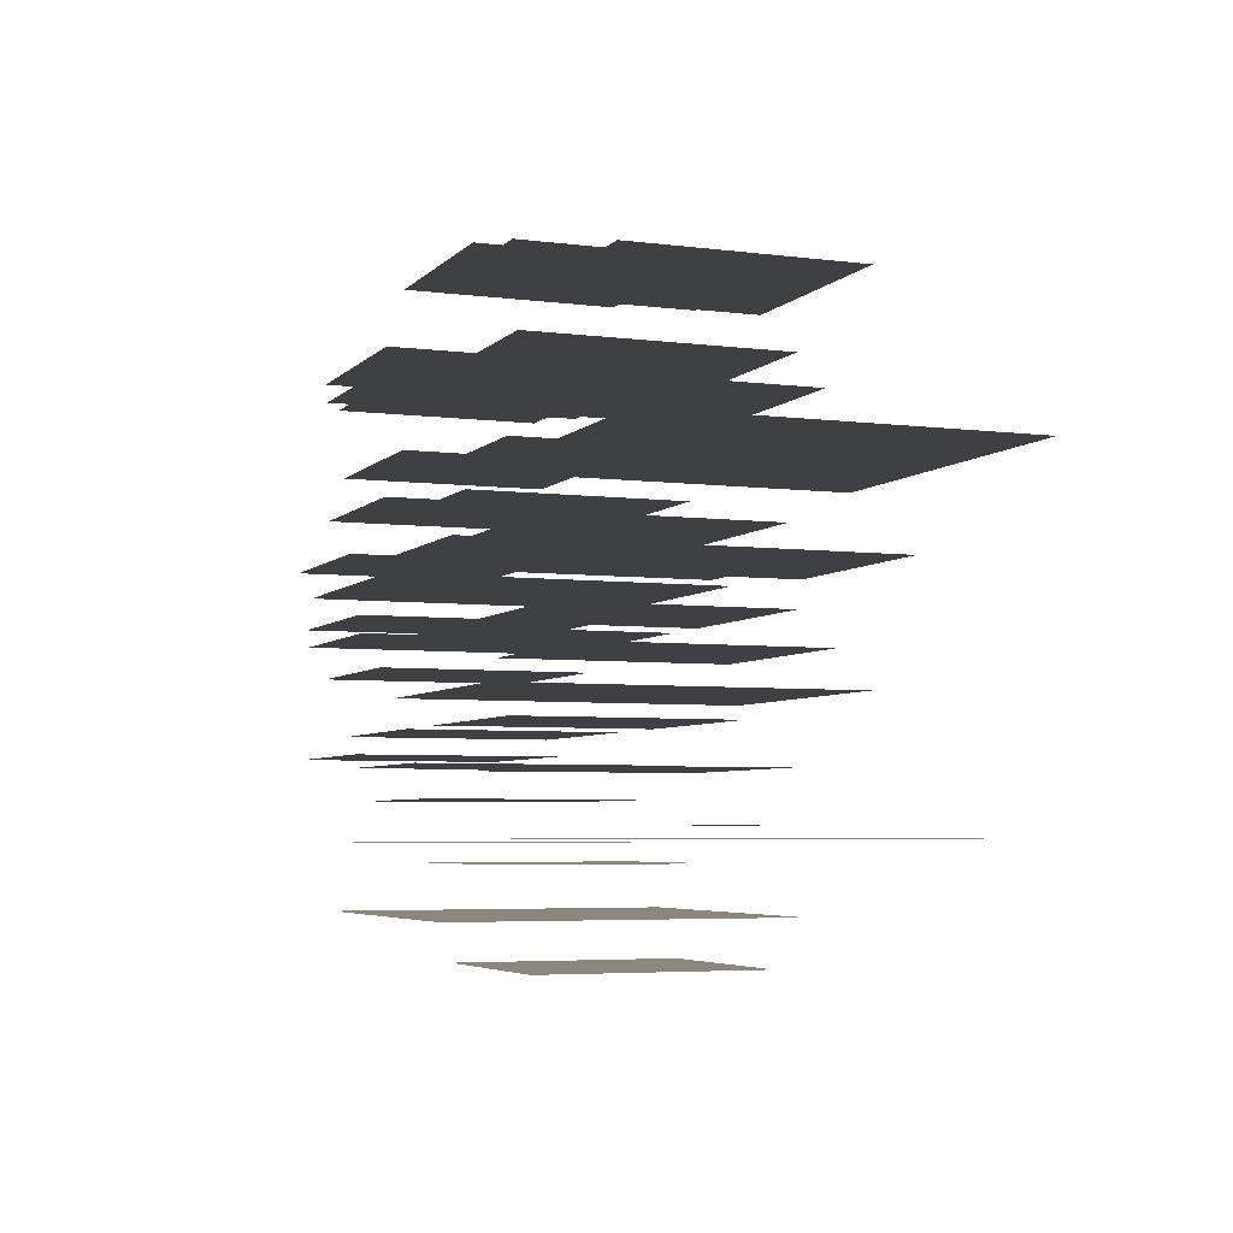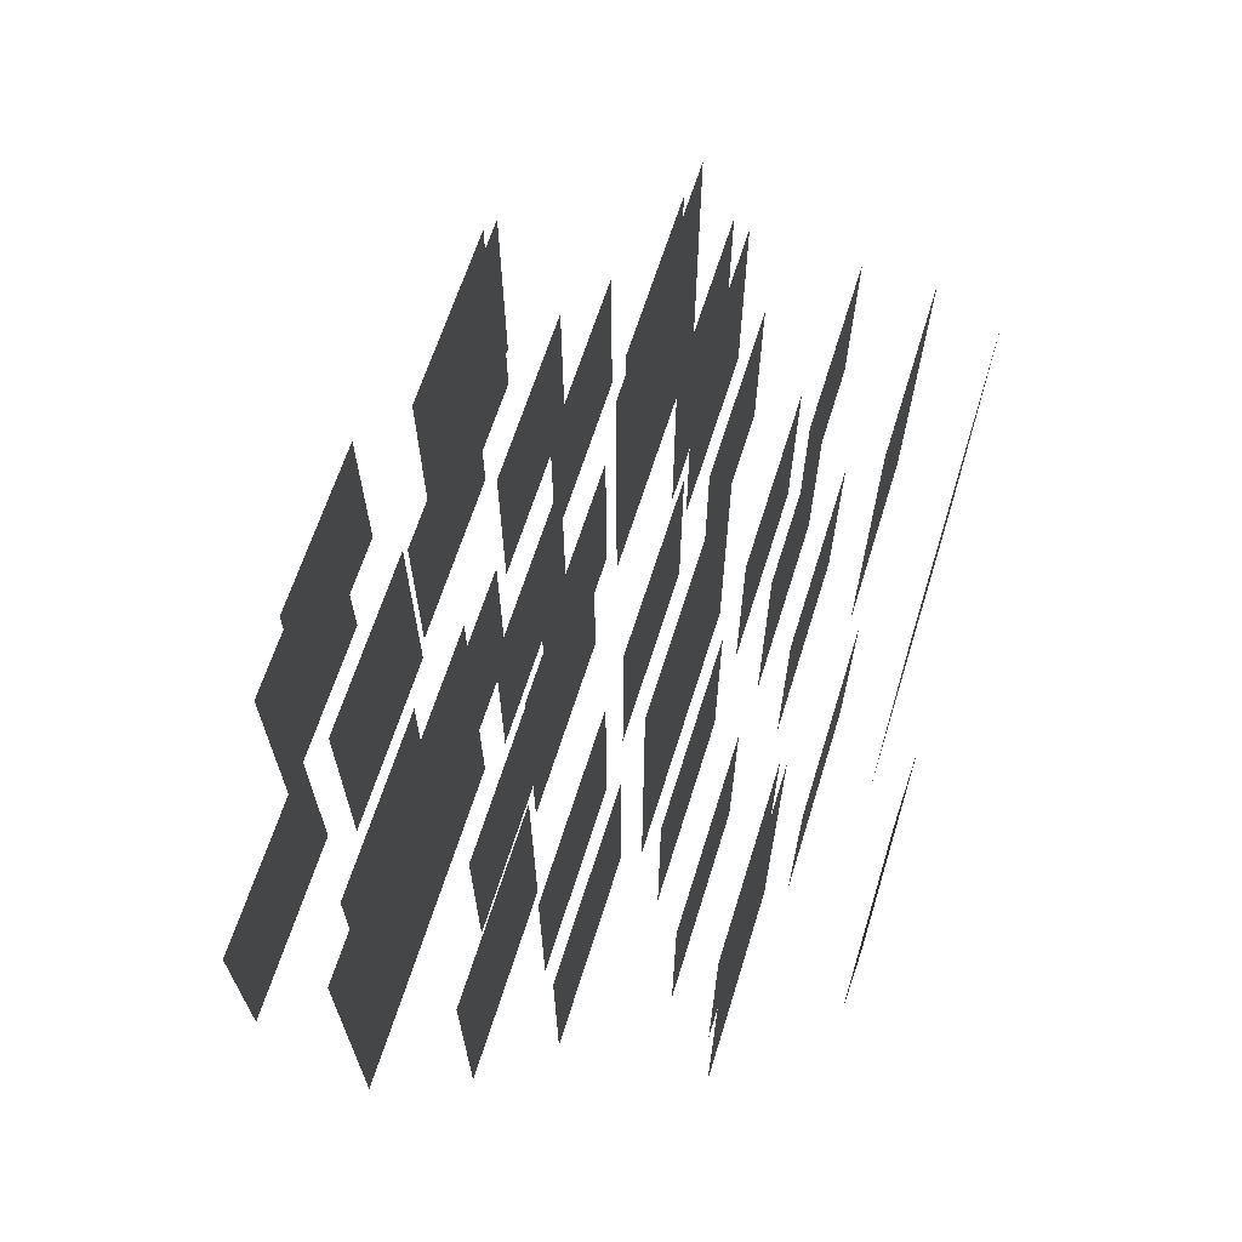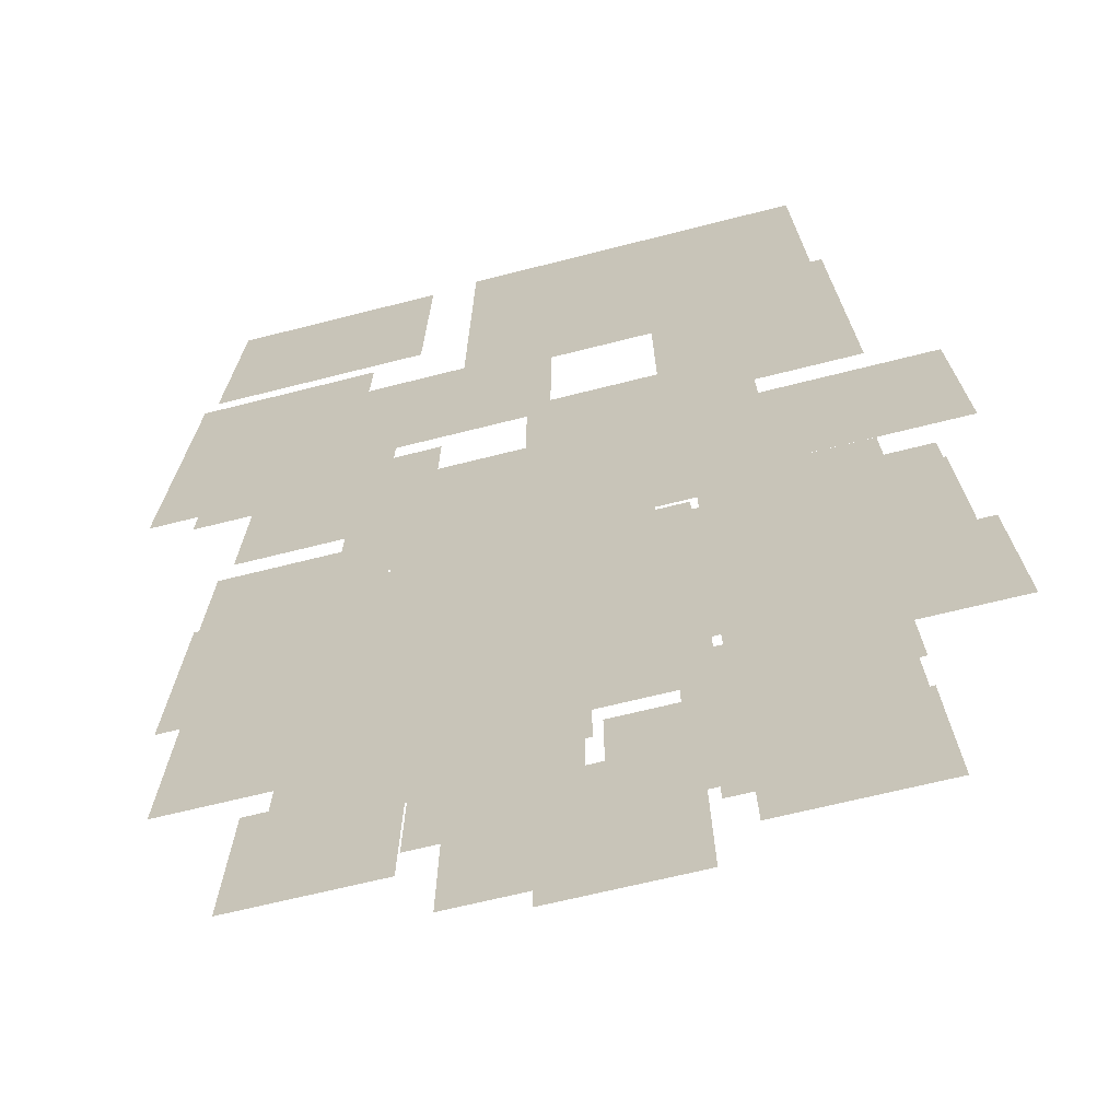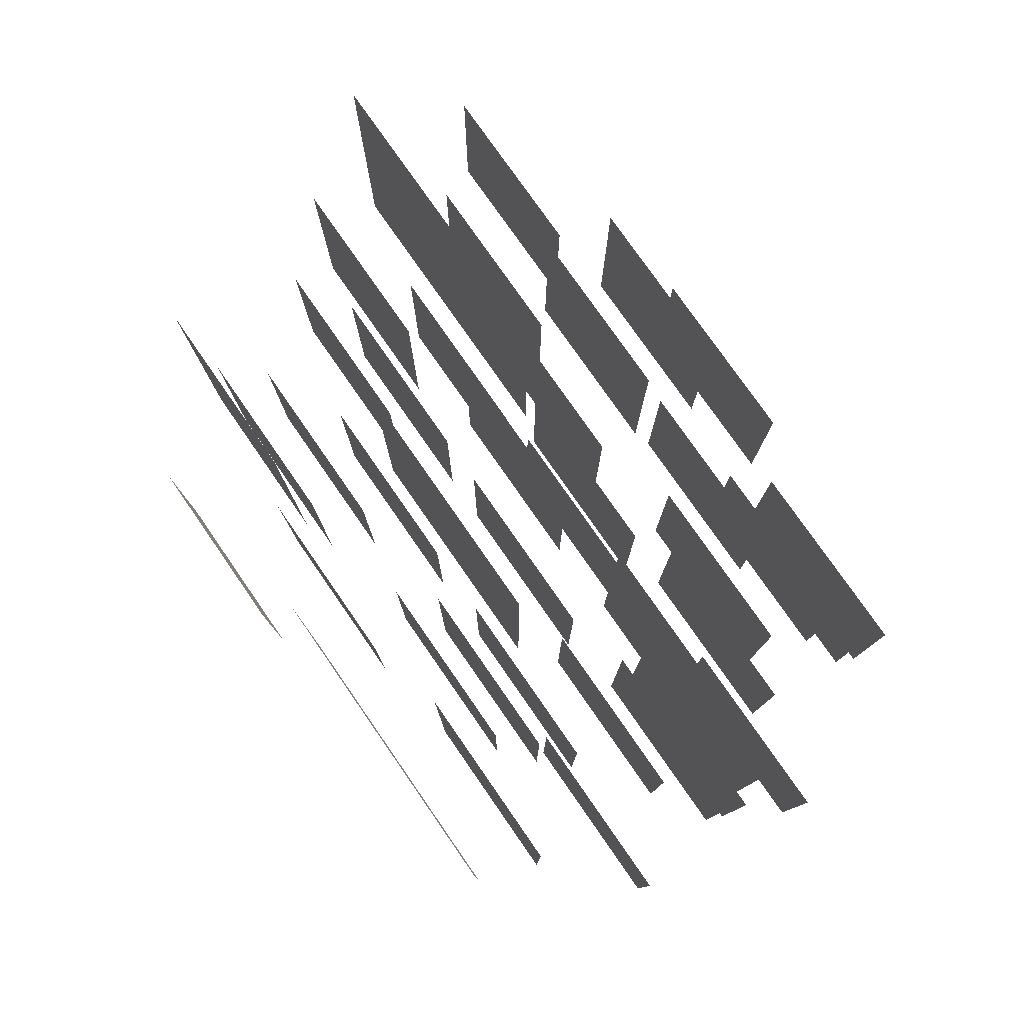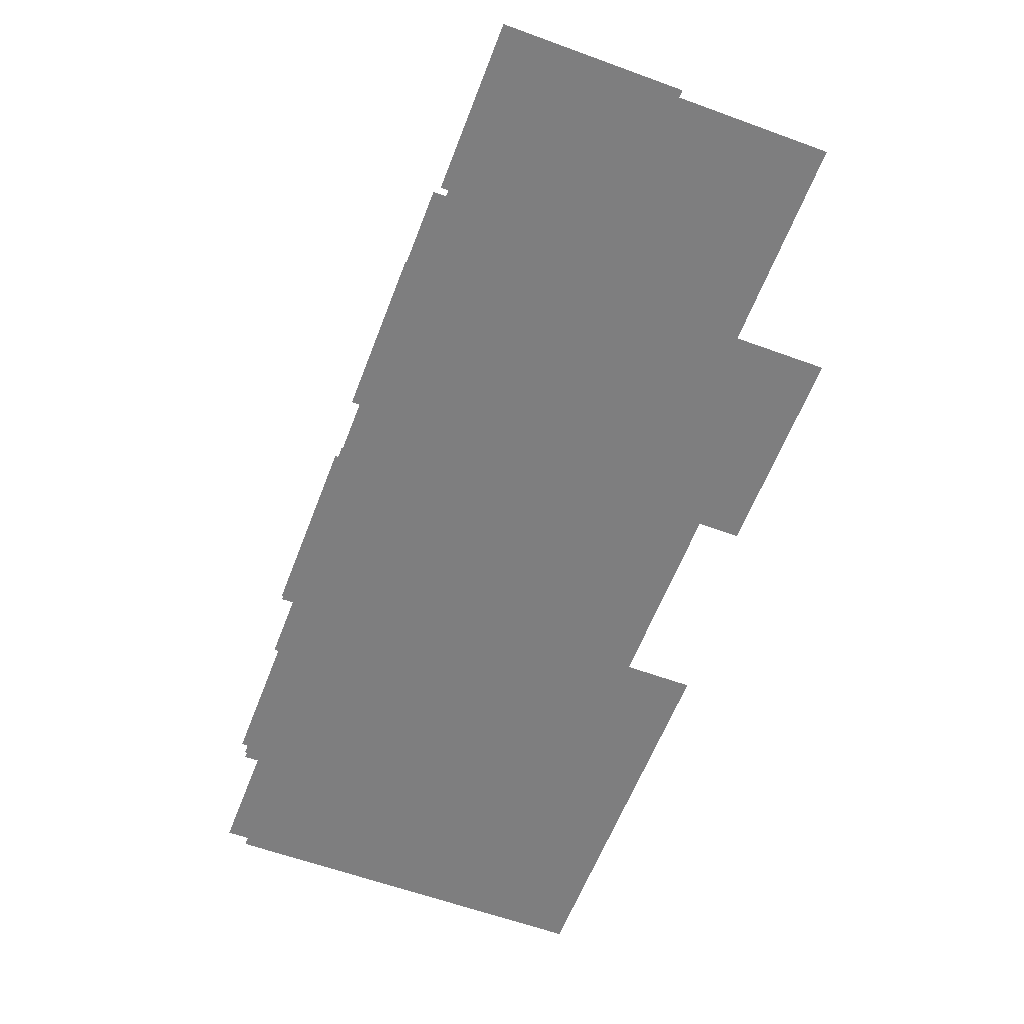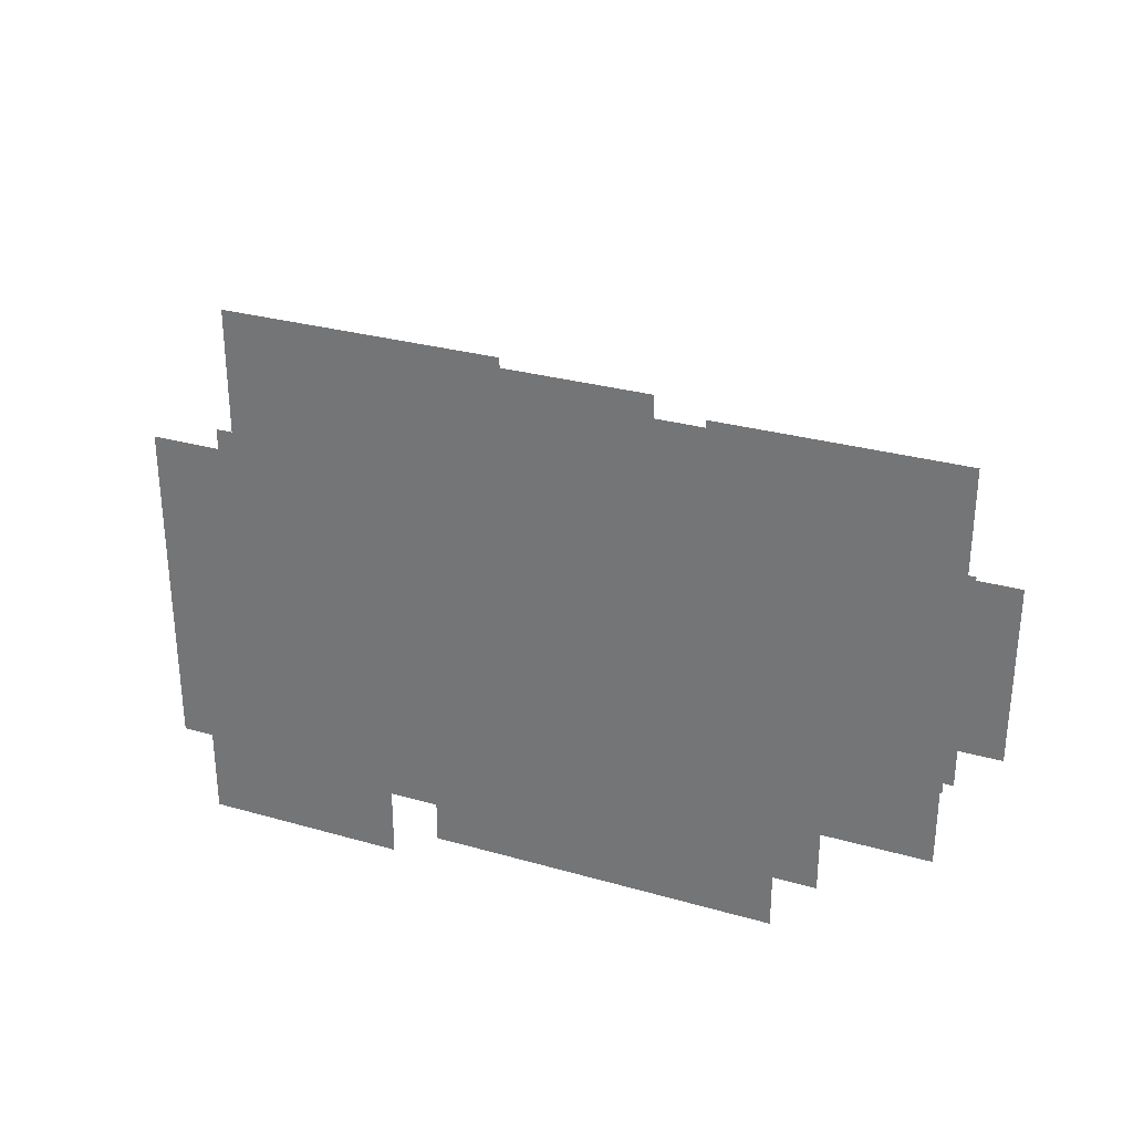
<metadata>
{"format":"obj","ext":"obj","renderer":"f3d","projection":"perspective","resolution":1024,"background":"white","views":[{"elev":-5.0,"azim":68.1,"up":"+Z"},{"elev":65.2,"azim":107.4,"up":"+Y"},{"elev":-67.4,"azim":-165.8,"up":"+Y"},{"elev":78.2,"azim":-124.8,"up":"+Y"},{"elev":-59.4,"azim":69.3,"up":"+Z"},{"elev":29.7,"azim":-157.4,"up":"+Y"}]}
</metadata>
<code>
o undergrowth.obj
g default
v -1.411 -0.01236 1.539
v -1.411 1.564 1.539
v 0.08127 1.564 1.539
v 0.08127 -0.01236 1.539
v -1.026 -0.01236 0.3846
v -1.026 1.564 0.3846
v 0.4666 1.564 0.3846
v 0.4666 -0.01236 0.3846
v -2.638 -0.01236 -0.3801
v -2.638 1.564 -0.3801
v -1.146 1.564 -0.3801
v -1.146 -0.01236 -0.3801
v 1.245 -0.01236 1.077
v 1.245 1.564 1.077
v 2.738 1.564 1.077
v 2.738 -0.01236 1.077
v -2.565 -0.007661 -1.616
v -2.565 2.632 -1.616
v -1.087 2.632 -1.616
v -1.087 -0.007661 -1.616
v -0.8353 -0.007661 -0.6156
v -0.8353 2.632 -0.6156
v 1.259 2.632 -0.6156
v 1.259 -0.007661 -0.6156
v 0.9737 -0.007661 0.7309
v 0.9737 2.632 0.7309
v 3.568 2.632 0.7309
v 3.568 -0.007661 0.7309
v -3.181 -0.01643 0.0384
v -3.181 1.867 0.0384
v -1.688 1.867 0.0384
v -1.688 -0.01643 0.0384
v -1.795 -0.01643 -1.077
v -1.795 1.867 -1.077
v -0.3028 1.867 -1.077
v -0.3028 -0.01643 -1.077
v 0.9754 -0.01643 -1.5
v 0.9754 1.867 -1.5
v 2.468 1.867 -1.5
v 2.468 -0.01643 -1.5
v 1.784 -0.01643 0.0384
v 1.784 1.867 0.0384
v 3.276 1.867 0.0384
v 3.276 -0.01643 0.0384
v 0.0008336 -0.01236 -1.322
v 0.0008336 1.564 -1.322
v -1.506 1.564 -1.322
v -1.506 -0.01236 -1.322
v 2.218 -0.01236 0.3347
v 2.218 1.564 0.3347
v 0.7106 1.564 0.3347
v 0.7106 -0.01236 0.3347
v 2.851 -0.01236 -0.4766
v 2.851 1.564 -0.4766
v 1.344 1.564 -0.4766
v 1.344 -0.01236 -0.4766
v -1.071 -0.01236 0.8291
v -1.071 1.564 0.8291
v -2.578 1.564 0.8291
v -2.578 -0.01236 0.8291
v 2.778 -0.007661 -1.584
v 2.778 2.632 -1.584
v 1.285 2.632 -1.584
v 1.285 -0.007661 -1.584
v -0.9597 -0.007661 0.2792
v -0.9597 2.632 0.2792
v -3.075 2.632 0.2792
v -3.075 -0.007661 0.2792
v 0.2459 -0.007661 -2.129
v 0.2459 2.632 -2.129
v -2.374 2.632 -2.129
v -2.374 -0.007661 -2.129
v 1.741 -0.01643 1.496
v 1.741 1.867 1.496
v 0.2336 1.867 1.496
v 0.2336 -0.01643 1.496
v -1.128 -0.01643 1.757
v -1.128 1.867 1.757
v -2.635 1.867 1.757
v -2.635 -0.01643 1.757
v 1.632 -0.01643 2.084
v 1.632 1.867 2.084
v 0.1247 1.867 2.084
v 0.1247 -0.01643 2.084
v -1.615 -0.01643 -0.1016
v -1.615 1.867 -0.1016
v -3.122 1.867 -0.1016
v -3.122 -0.01643 -0.1016
v 0.8614 -0.01236 2.234
v 0.8614 1.564 2.234
v -0.6458 1.564 2.234
v -0.6458 -0.01236 2.234
v -0.8115 -0.01236 1.646
v -0.8115 1.564 1.646
v -2.319 1.564 1.646
v -2.319 -0.01236 1.646
v 1.54 -0.01236 0.8773
v 1.54 1.564 0.8773
v 0.03243 1.564 0.8773
v 0.03243 -0.01236 0.8773
v 3.348 -0.01236 1.691
v 3.348 1.564 1.691
v 1.841 1.564 1.691
v 1.841 -0.01236 1.691
v -3.467 -0.01236 0.5156
v -3.467 1.564 0.5156
v -1.96 1.564 0.5156
v -1.96 -0.01236 0.5156
v -2.156 -0.01236 1.103
v -2.156 1.564 1.103
v -0.6487 1.564 1.103
v -0.6487 -0.01236 1.103
v -1.071 -0.01236 -0.2079
v -1.071 1.564 -0.2079
v 0.4364 1.564 -0.2079
v 0.4364 -0.01236 -0.2079
v -0.3022 -0.01236 -1.745
v -0.3022 1.564 -1.745
v 1.205 1.564 -1.745
v 1.205 -0.01236 -1.745
v -2.02 -0.01236 -0.8409
v -2.02 1.564 -0.8409
v -0.5131 1.564 -0.8409
v -0.5131 -0.01236 -0.8409
v 2.353 -0.01236 -0.2079
v 2.353 1.564 -0.2079
v 0.8463 1.564 -0.2079
v 0.8463 -0.01236 -0.2079
v 1.585 -0.01236 -0.8409
v 1.585 1.564 -0.8409
v 0.07764 1.564 -0.8409
v 0.07764 -0.01236 -0.8409
v 2.263 -0.01236 -1.157
v 2.263 1.564 -1.157
v 0.7559 1.564 -1.157
v 0.7559 -0.01236 -1.157
v 1.992 -0.01236 -2.378
v 1.992 1.564 -2.378
v 0.4846 1.564 -2.378
v 0.4846 -0.01236 -2.378
v 0.7258 -0.01236 0.6512
v 0.7258 1.564 0.6512
v -0.7814 1.564 0.6512
v -0.7814 -0.01236 0.6512
v -1.761 -0.01236 -0.9765
v -1.761 1.564 -0.9765
v -3.268 1.564 -0.9765
v -3.268 -0.01236 -0.9765
v -2.704 -0.01236 1.909
v -2.704 1.564 1.909
v -1.061 1.564 1.909
v -1.061 -0.01236 1.909
v -0.2849 -0.004875 0.2424
v -0.2849 2.17 0.2424
v 1.207 2.17 0.2424
v 1.207 -0.004875 0.2424
g Default
f 2 3 4 1
f 6 7 8 5
f 10 11 12 9
f 14 15 16 13
f 18 19 20 17
f 22 23 24 21
f 26 27 28 25
f 30 31 32 29
f 34 35 36 33
f 38 39 40 37
f 42 43 44 41
f 48 47 46 45
f 52 51 50 49
f 56 55 54 53
f 60 59 58 57
f 64 63 62 61
f 68 67 66 65
f 72 71 70 69
f 76 75 74 73
f 80 79 78 77
f 84 83 82 81
f 88 87 86 85
f 92 91 90 89
f 96 95 94 93
f 100 99 98 97
f 104 103 102 101
f 106 107 108 105
f 110 111 112 109
f 114 115 116 113
f 118 119 120 117
f 122 123 124 121
f 128 127 126 125
f 132 131 130 129
f 136 135 134 133
f 140 139 138 137
f 144 143 142 141
f 148 147 146 145
f 150 151 152 149
f 154 155 156 153

</code>
